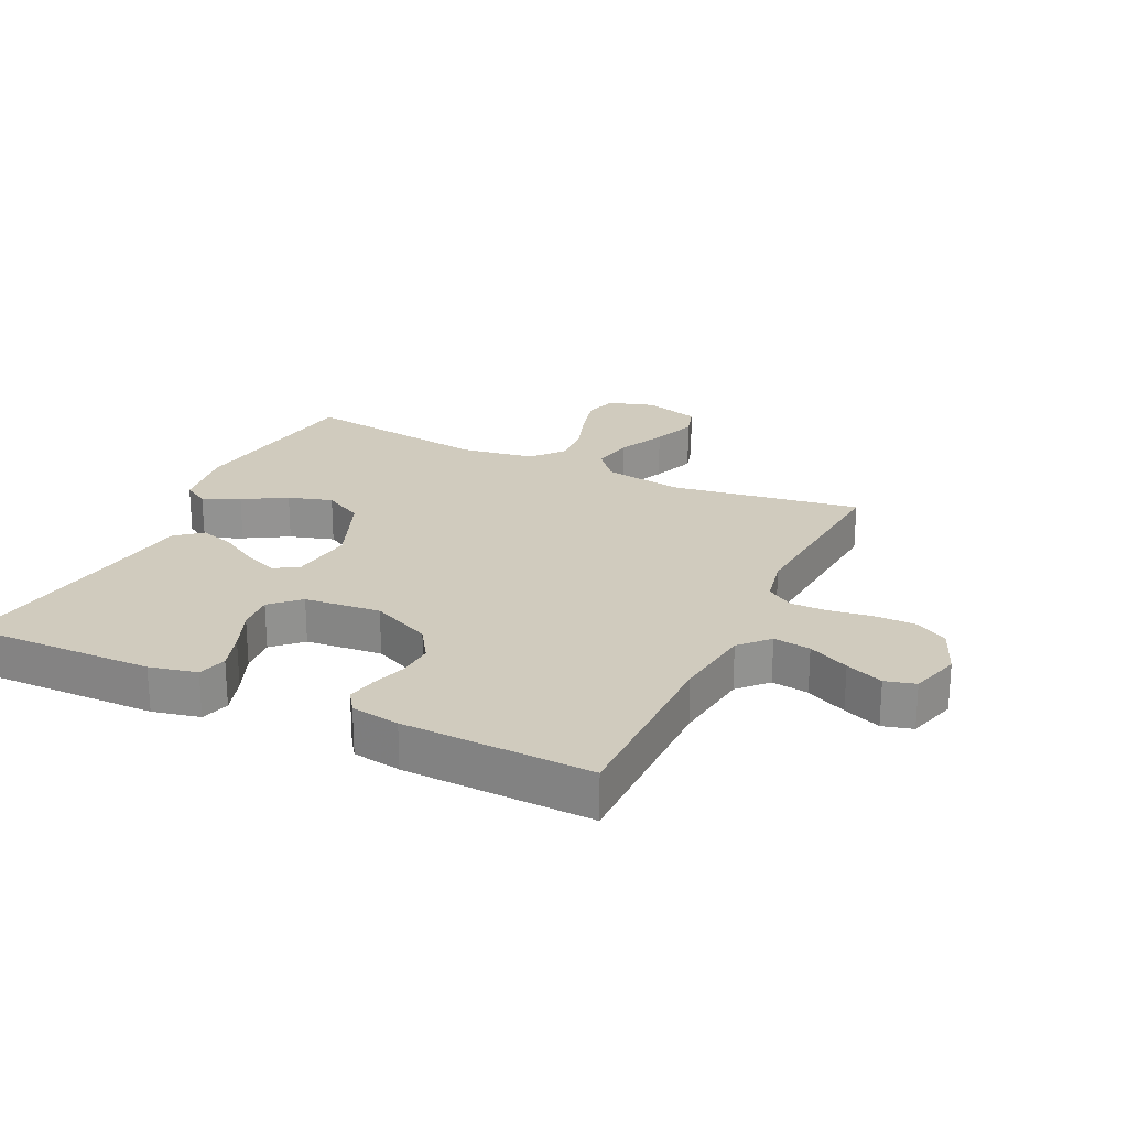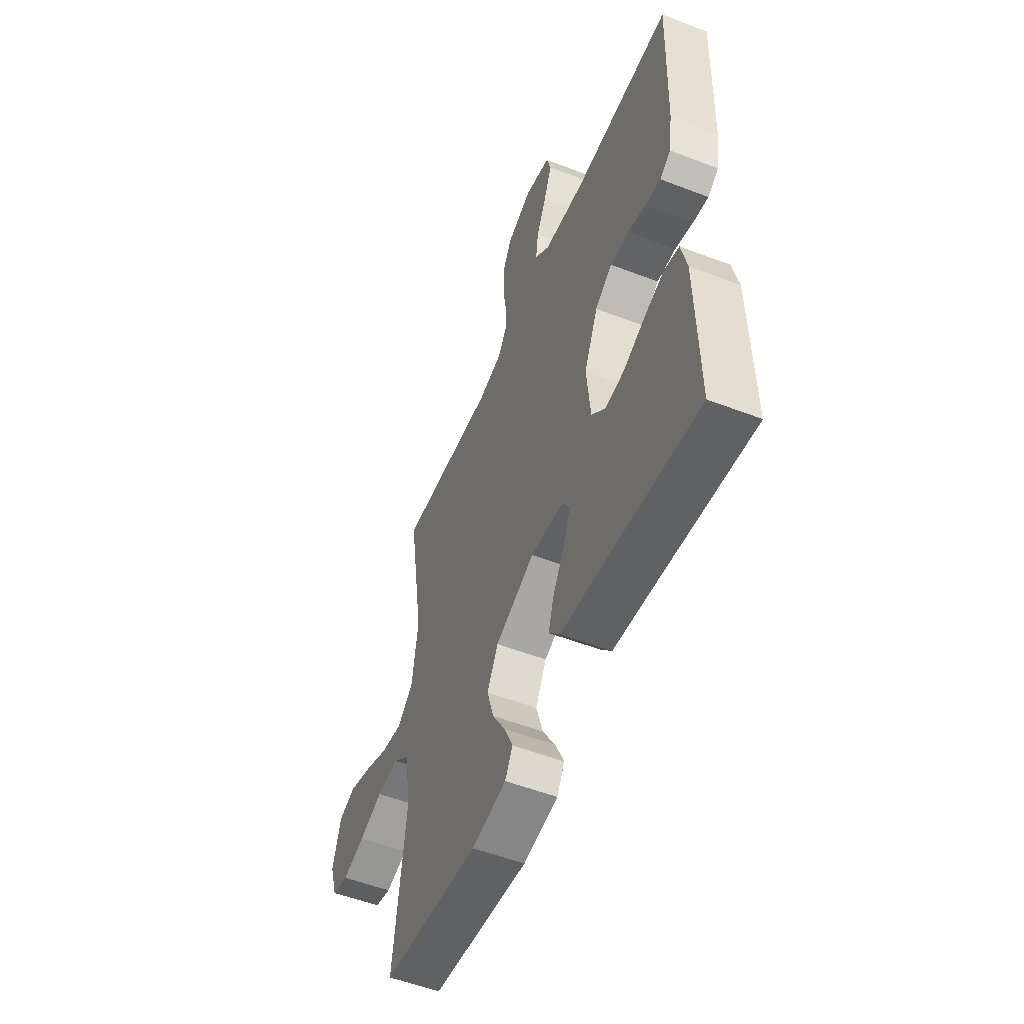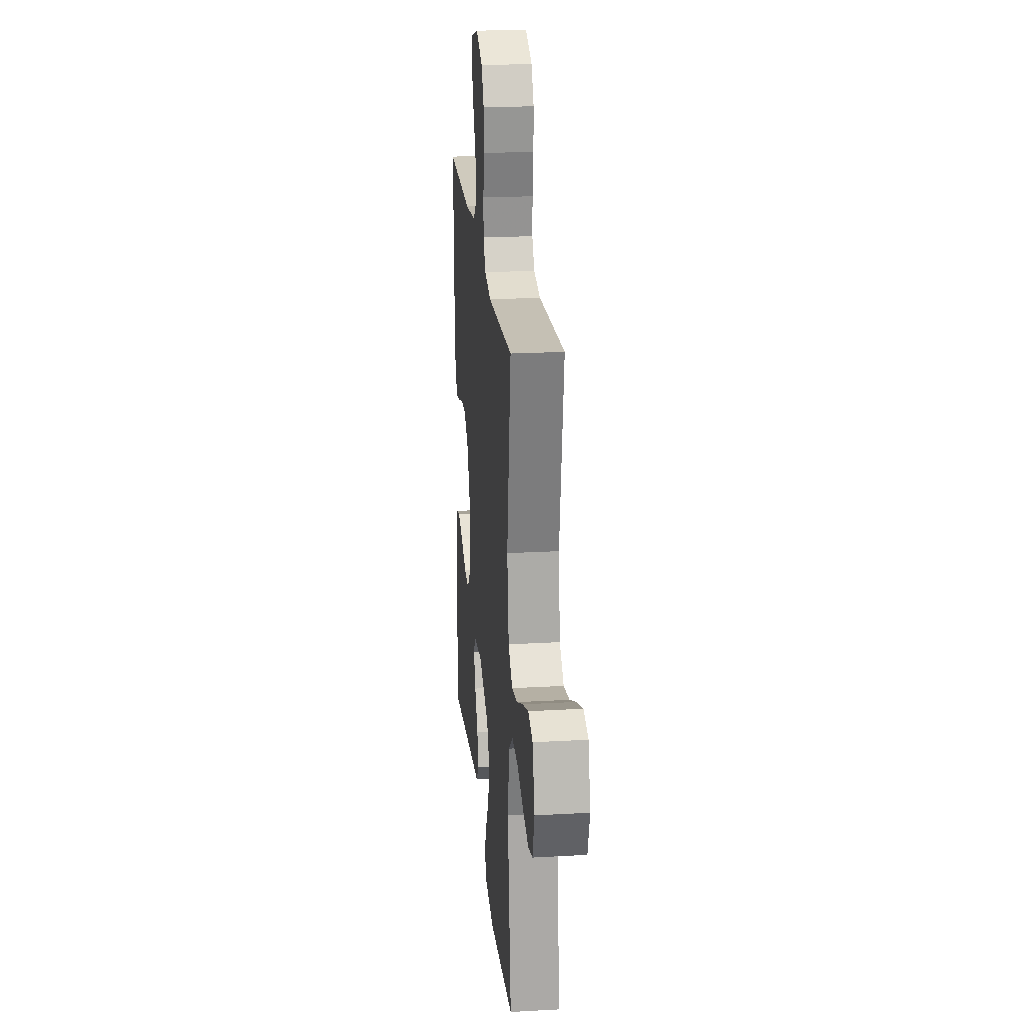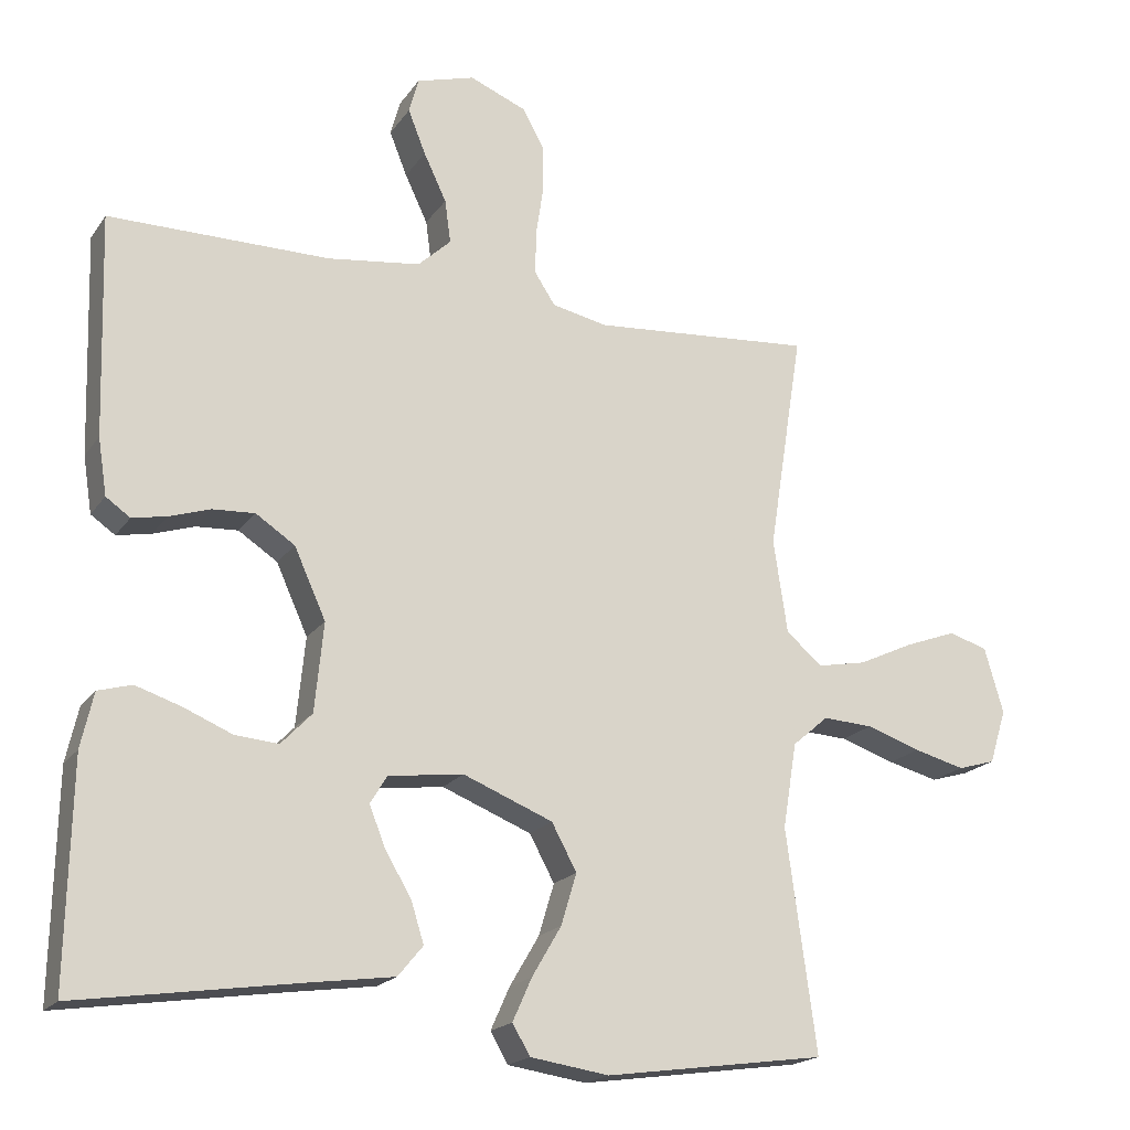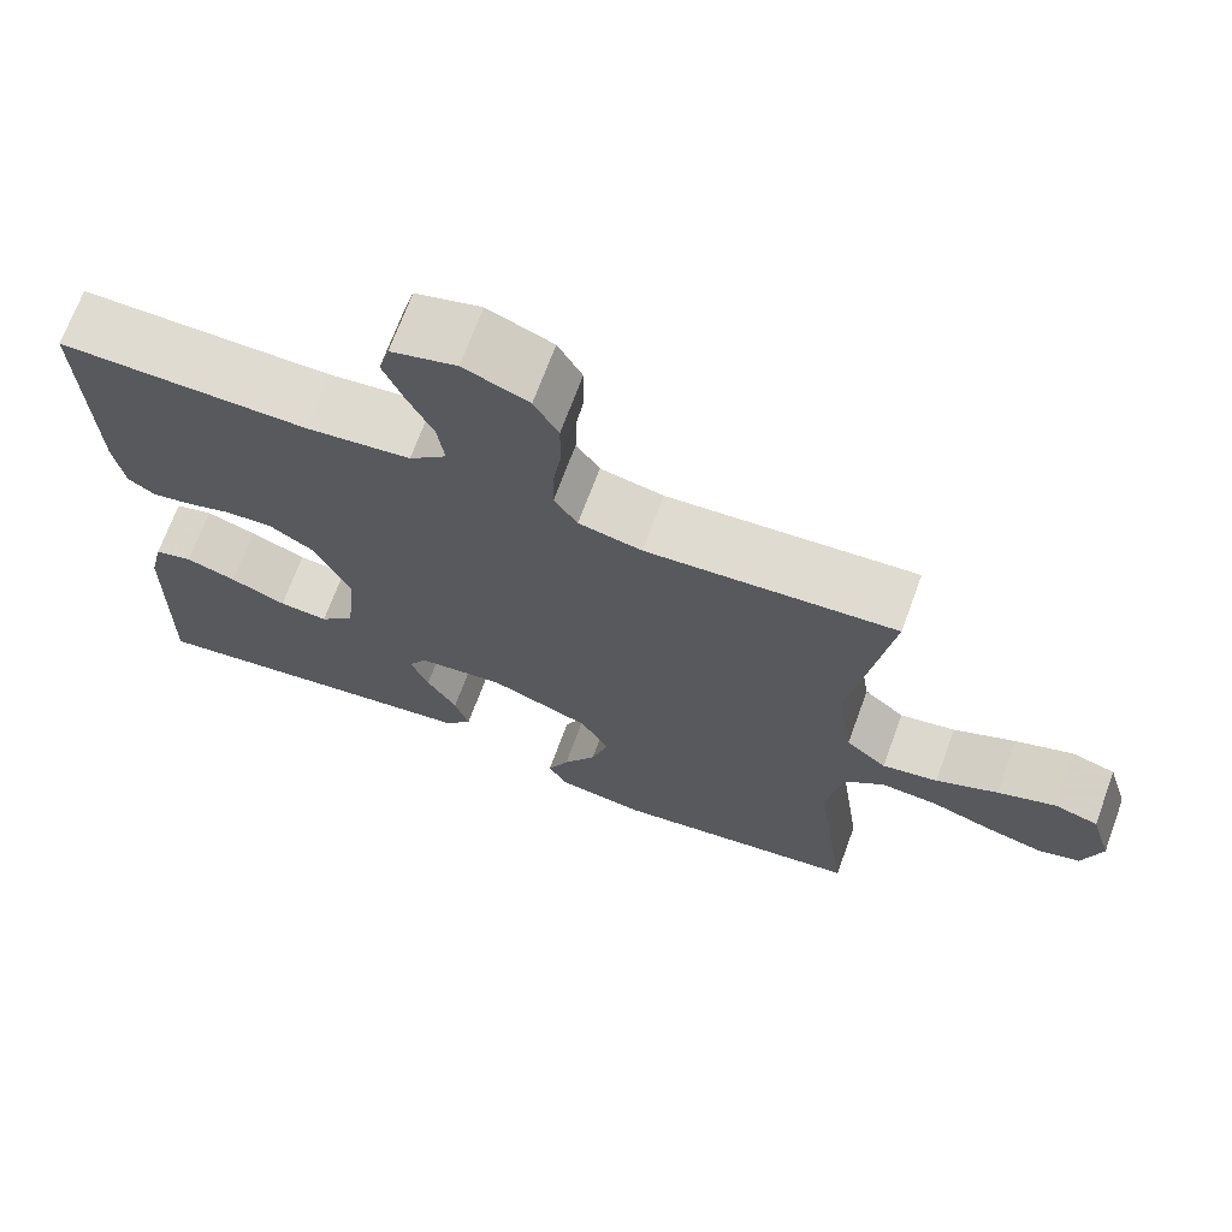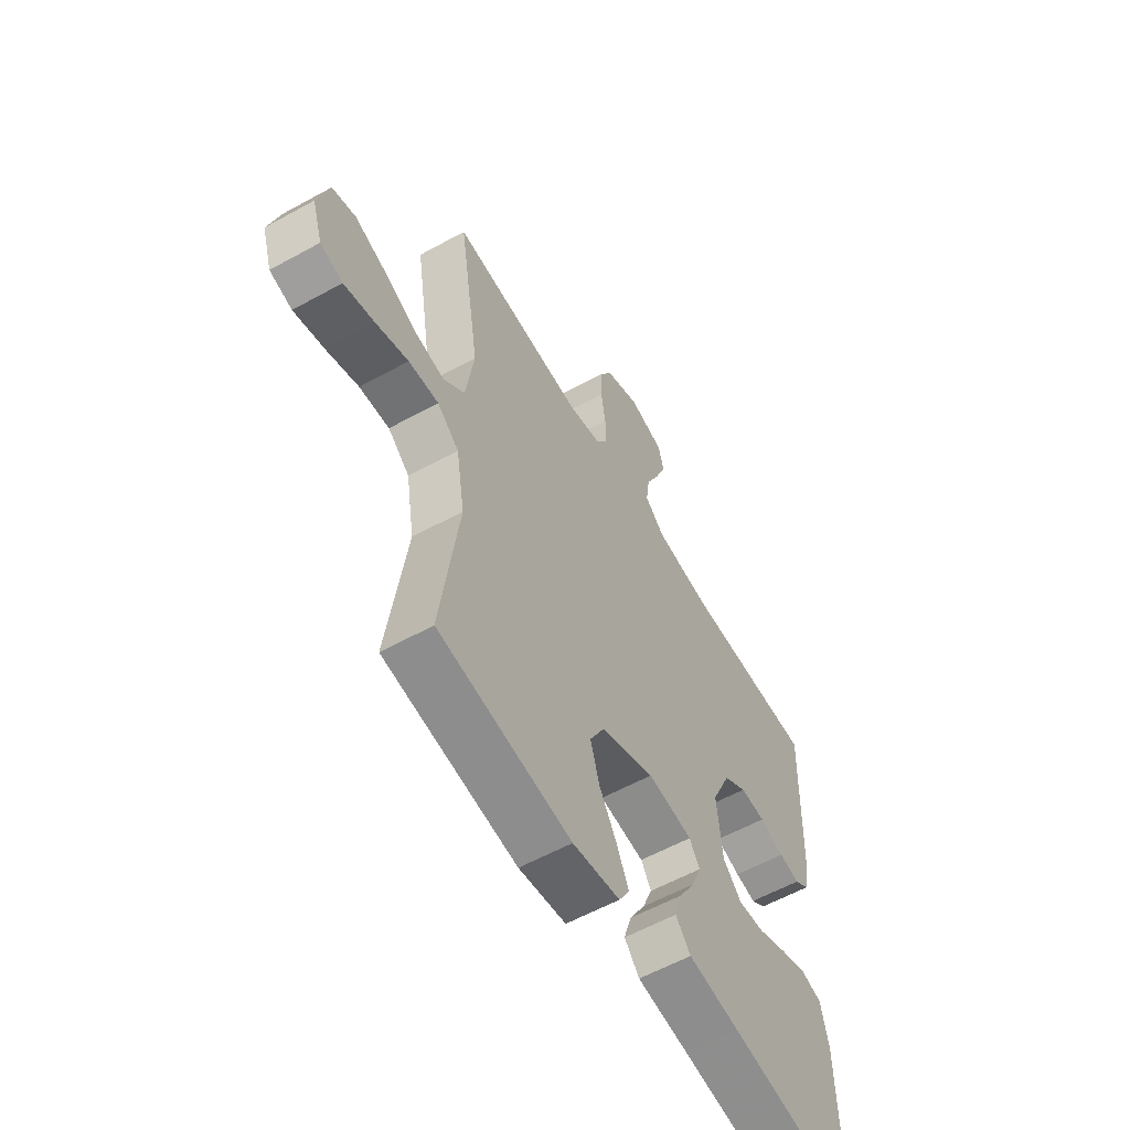
<metadata>
{"format":"obj","ext":"obj","renderer":"f3d","projection":"perspective","resolution":1024,"background":"white","views":[{"elev":23.5,"azim":-64.4,"up":"+Y"},{"elev":-53.8,"azim":-112.3,"up":"+Z"},{"elev":22.7,"azim":84.5,"up":"+Z"},{"elev":-19.0,"azim":-24.3,"up":"+Z"},{"elev":69.9,"azim":20.2,"up":"+Z"},{"elev":-58.3,"azim":119.7,"up":"+Z"}]}
</metadata>
<code>
v -0.5 0.07 -0.5
v -0.494 0.07 -0.2
v -0.477 0.07 -0.125
v -0.431 0.07 -0.112
v -0.37 0.07 -0.132
v -0.303 0.07 -0.16
v -0.244 0.07 -0.165
v -0.202 0.07 -0.121
v -0.19 0.07 0
v -0.233 0.07 0.095
v -0.286 0.07 0.13
v -0.343 0.07 0.127
v -0.399 0.07 0.109
v -0.446 0.07 0.1
v -0.479 0.07 0.123
v -0.491 0.07 0.2
v -0.5 0.07 0.5
v -0.2 0.07 0.499
v -0.074 0.07 0.515
v -0.029 0.07 0.557
v -0.037 0.07 0.616
v -0.068 0.07 0.681
v -0.092 0.07 0.741
v -0.079 0.07 0.789
v 0 0.07 0.812
v 0.078 0.07 0.78
v 0.107 0.07 0.727
v 0.107 0.07 0.662
v 0.097 0.07 0.595
v 0.096 0.07 0.536
v 0.124 0.07 0.493
v 0.2 0.07 0.477
v 0.5 0.07 0.5
v 0.453 0.07 0.2
v 0.472 0.07 0.073
v 0.521 0.07 0.031
v 0.588 0.07 0.044
v 0.663 0.07 0.079
v 0.733 0.07 0.105
v 0.786 0.07 0.089
v 0.812 0.07 0
v 0.789 0.07 -0.074
v 0.738 0.07 -0.089
v 0.669 0.07 -0.071
v 0.595 0.07 -0.046
v 0.527 0.07 -0.042
v 0.478 0.07 -0.084
v 0.459 0.07 -0.2
v 0.5 0.07 -0.5
v 0.2 0.07 -0.542
v 0.093 0.07 -0.526
v 0.069 0.07 -0.485
v 0.095 0.07 -0.427
v 0.135 0.07 -0.359
v 0.156 0.07 -0.289
v 0.122 0.07 -0.226
v 0 0.07 -0.177
v -0.102 0.07 -0.19
v -0.125 0.07 -0.228
v -0.103 0.07 -0.283
v -0.067 0.07 -0.344
v -0.05 0.07 -0.399
v -0.084 0.07 -0.44
v -0.2 0.07 -0.456
v -0.5 0 -0.5
v -0.494 0 -0.2
v -0.477 0 -0.125
v -0.431 0 -0.112
v -0.37 0 -0.132
v -0.303 0 -0.16
v -0.244 0 -0.165
v -0.202 0 -0.121
v -0.19 0 0
v -0.233 0 0.095
v -0.286 0 0.13
v -0.343 0 0.127
v -0.399 0 0.109
v -0.446 0 0.1
v -0.479 0 0.123
v -0.491 0 0.2
v -0.5 0 0.5
v -0.2 0 0.499
v -0.074 0 0.515
v -0.029 0 0.557
v -0.037 0 0.616
v -0.068 0 0.681
v -0.092 0 0.741
v -0.079 0 0.789
v 0 0 0.812
v 0.078 0 0.78
v 0.107 0 0.727
v 0.107 0 0.662
v 0.097 0 0.595
v 0.096 0 0.536
v 0.124 0 0.493
v 0.2 0 0.477
v 0.5 0 0.5
v 0.453 0 0.2
v 0.472 0 0.073
v 0.521 0 0.031
v 0.588 0 0.044
v 0.663 0 0.079
v 0.733 0 0.105
v 0.786 0 0.089
v 0.812 0 0
v 0.789 0 -0.074
v 0.738 0 -0.089
v 0.669 0 -0.071
v 0.595 0 -0.046
v 0.527 0 -0.042
v 0.478 0 -0.084
v 0.459 0 -0.2
v 0.5 0 -0.5
v 0.2 0 -0.542
v 0.093 0 -0.526
v 0.069 0 -0.485
v 0.095 0 -0.427
v 0.135 0 -0.359
v 0.156 0 -0.289
v 0.122 0 -0.226
v 0 0 -0.177
v -0.102 0 -0.19
v -0.125 0 -0.228
v -0.103 0 -0.283
v -0.067 0 -0.344
v -0.05 0 -0.399
v -0.084 0 -0.44
v -0.2 0 -0.456
f 61 62 63 64
f 60 61 64 1
f 59 60 1 2
f 58 59 2
f 57 58 2
f 51 52 53 54
f 51 54 55
f 48 49 50 51
f 47 48 51 55
f 46 47 55 56
f 42 43 44 45
f 40 41 42 45
f 40 45 46
f 37 38 39 40
f 37 40 46 56
f 32 33 34
f 31 32 34 35
f 26 27 28 29
f 26 29 30
f 25 26 30
f 24 25 30
f 21 22 23 24
f 21 24 30 31
f 15 16 17 18
f 15 18 19
f 12 13 14 15
f 11 12 15 19
f 10 11 19 20
f 3 4 5 6
f 2 3 6
f 2 6 7
f 57 2 7
f 36 37 56 57
f 35 36 57 7
f 20 21 31 35
f 9 10 20 35
f 8 9 35
f 7 8 35
f 128 127 126 125
f 65 128 125 124
f 66 65 124 123
f 66 123 122
f 66 122 121
f 118 117 116 115
f 119 118 115
f 115 114 113 112
f 119 115 112 111
f 120 119 111 110
f 109 108 107 106
f 109 106 105 104
f 110 109 104
f 104 103 102 101
f 120 110 104 101
f 98 97 96
f 99 98 96 95
f 93 92 91 90
f 94 93 90
f 94 90 89
f 94 89 88
f 88 87 86 85
f 95 94 88 85
f 82 81 80 79
f 83 82 79
f 79 78 77 76
f 83 79 76 75
f 84 83 75 74
f 70 69 68 67
f 70 67 66
f 71 70 66
f 71 66 121
f 121 120 101 100
f 71 121 100 99
f 99 95 85 84
f 99 84 74 73
f 99 73 72
f 99 72 71
f 1 65 66 2
f 2 66 67 3
f 3 67 68 4
f 4 68 69 5
f 5 69 70 6
f 6 70 71 7
f 7 71 72 8
f 8 72 73 9
f 9 73 74 10
f 10 74 75 11
f 11 75 76 12
f 12 76 77 13
f 13 77 78 14
f 14 78 79 15
f 15 79 80 16
f 16 80 81 17
f 17 81 82 18
f 18 82 83 19
f 19 83 84 20
f 20 84 85 21
f 21 85 86 22
f 22 86 87 23
f 23 87 88 24
f 24 88 89 25
f 25 89 90 26
f 26 90 91 27
f 27 91 92 28
f 28 92 93 29
f 29 93 94 30
f 30 94 95 31
f 31 95 96 32
f 32 96 97 33
f 33 97 98 34
f 34 98 99 35
f 35 99 100 36
f 36 100 101 37
f 37 101 102 38
f 38 102 103 39
f 39 103 104 40
f 40 104 105 41
f 41 105 106 42
f 42 106 107 43
f 43 107 108 44
f 44 108 109 45
f 45 109 110 46
f 46 110 111 47
f 47 111 112 48
f 48 112 113 49
f 49 113 114 50
f 50 114 115 51
f 51 115 116 52
f 52 116 117 53
f 53 117 118 54
f 54 118 119 55
f 55 119 120 56
f 56 120 121 57
f 57 121 122 58
f 58 122 123 59
f 59 123 124 60
f 60 124 125 61
f 61 125 126 62
f 62 126 127 63
f 63 127 128 64
f 64 128 65 1

</code>
